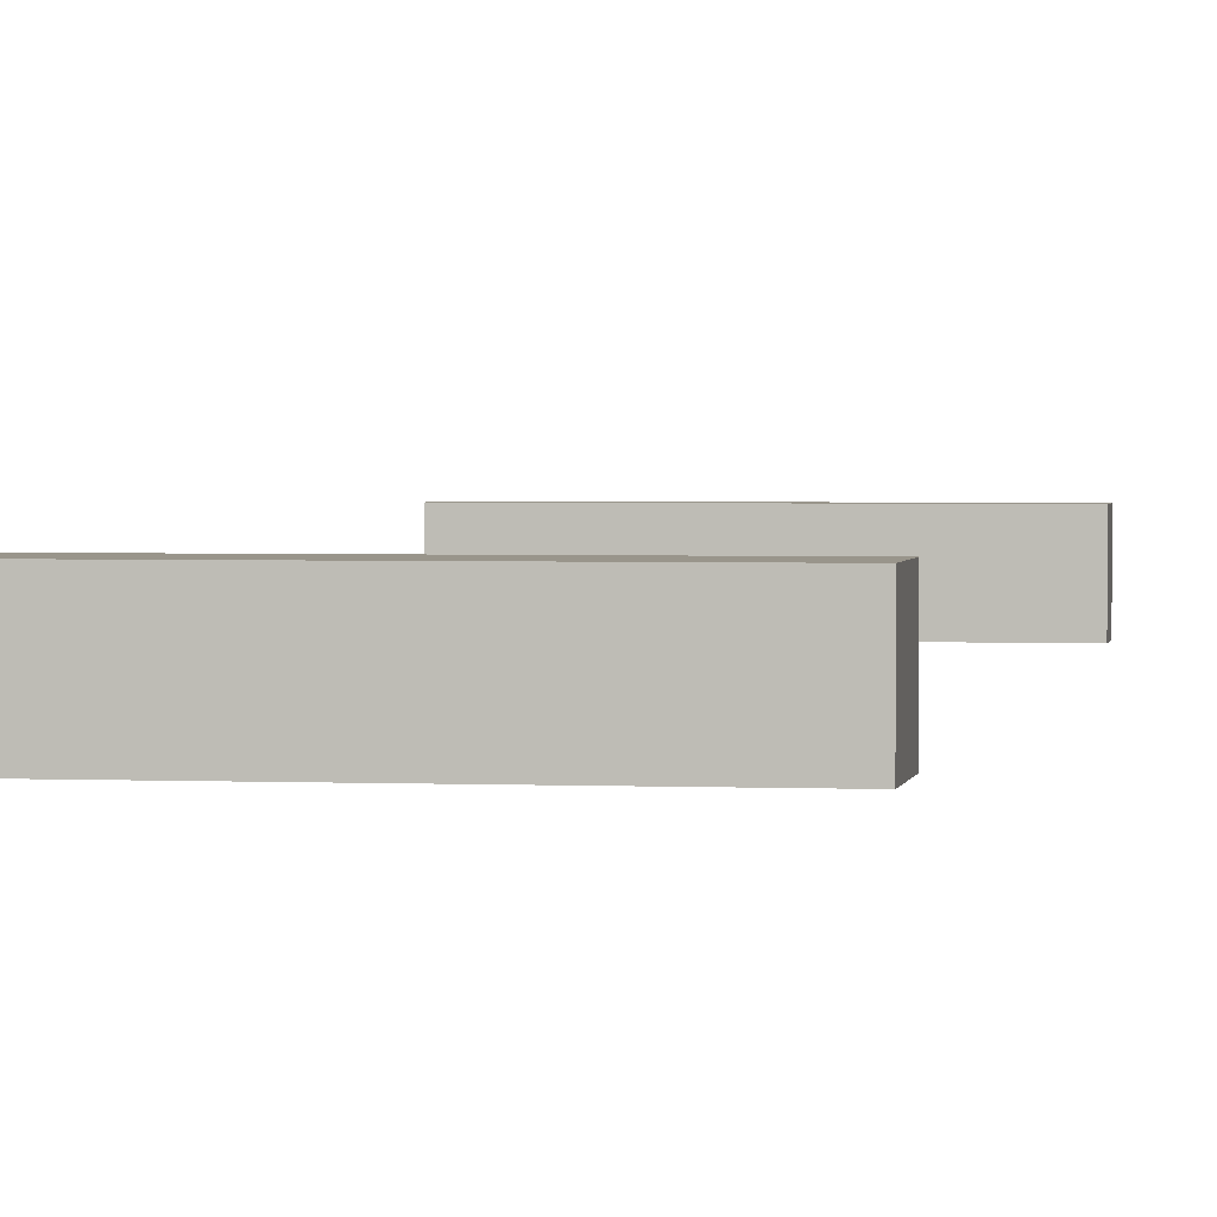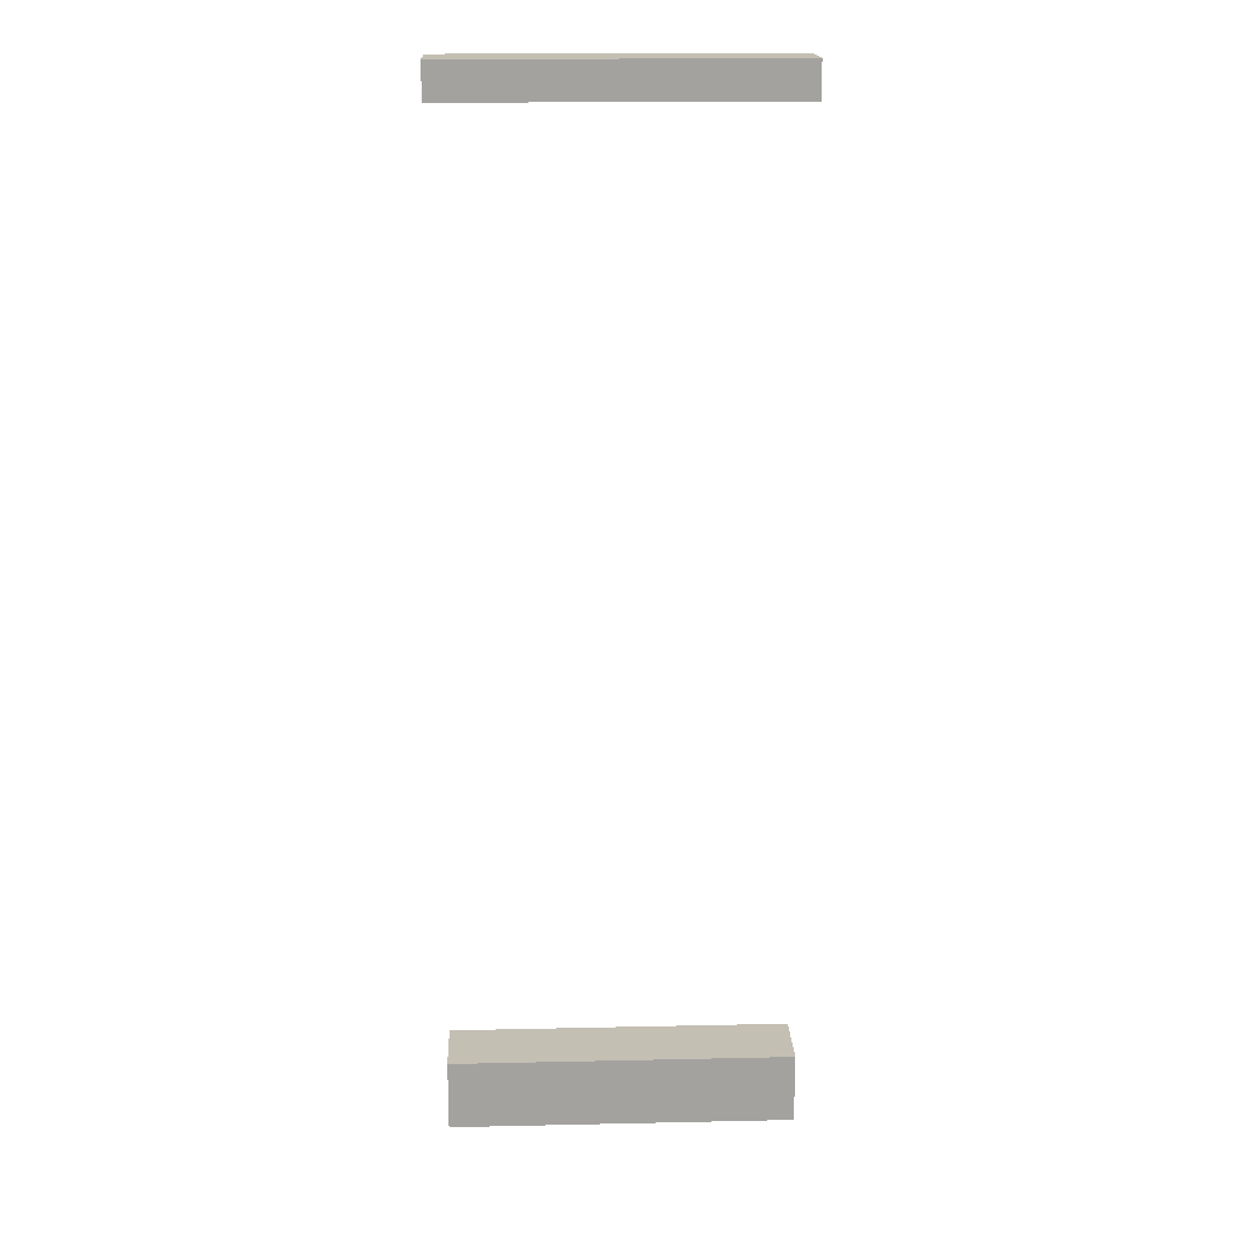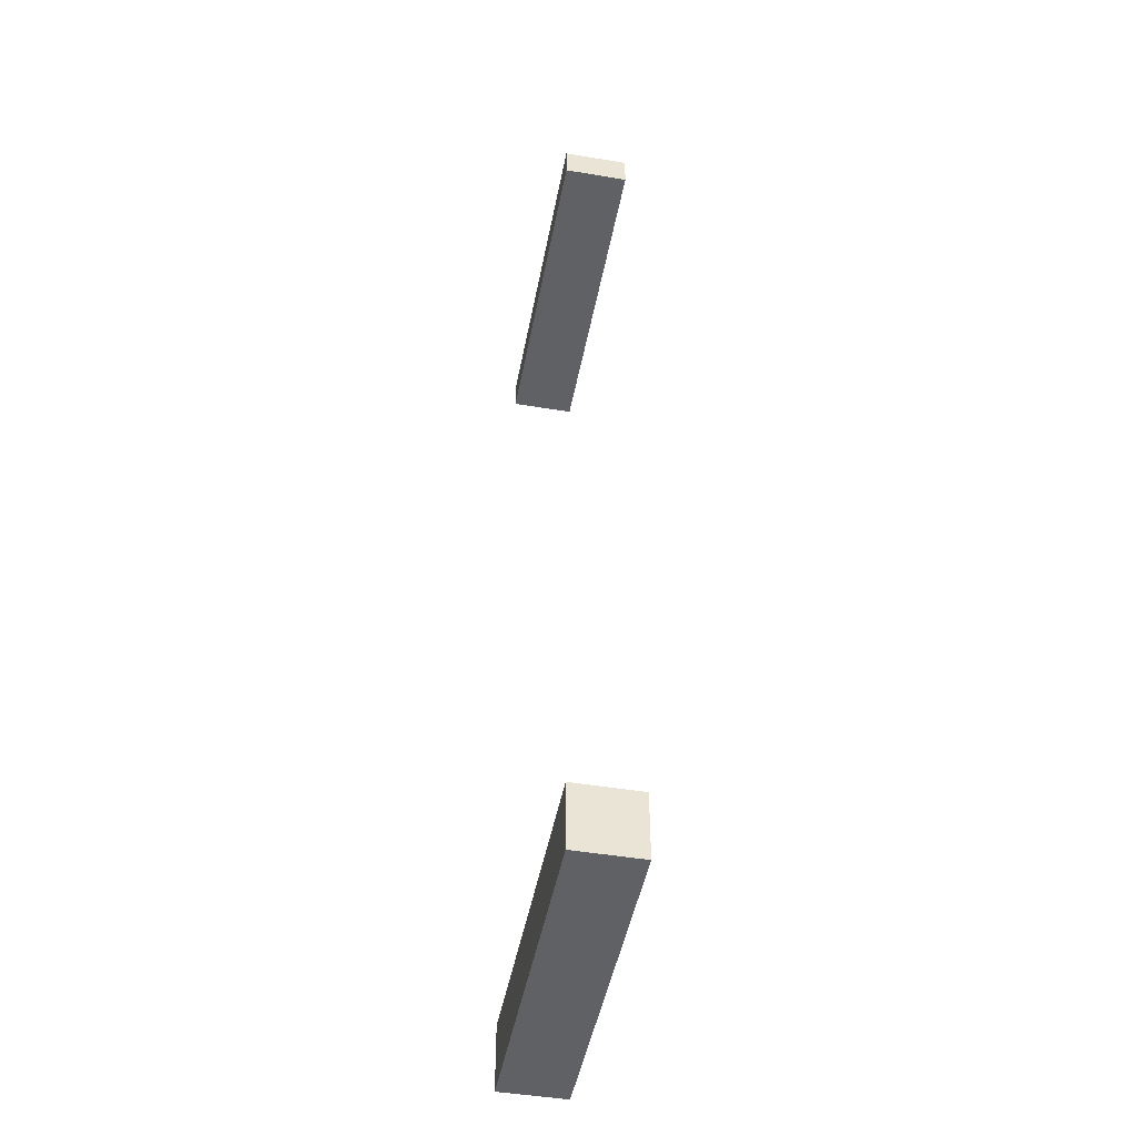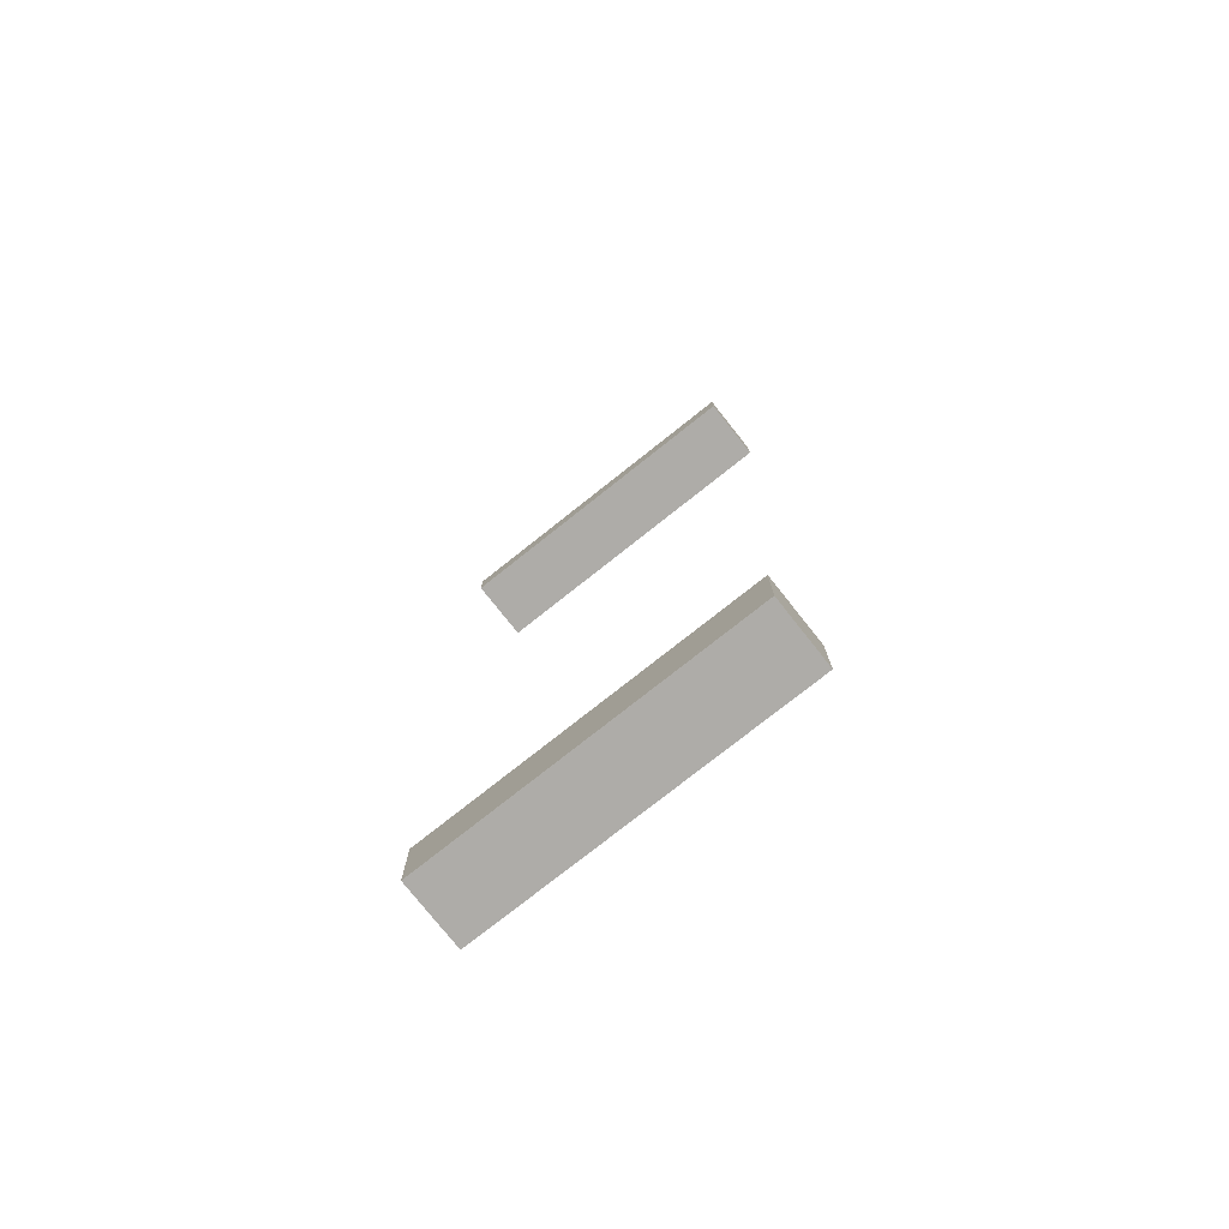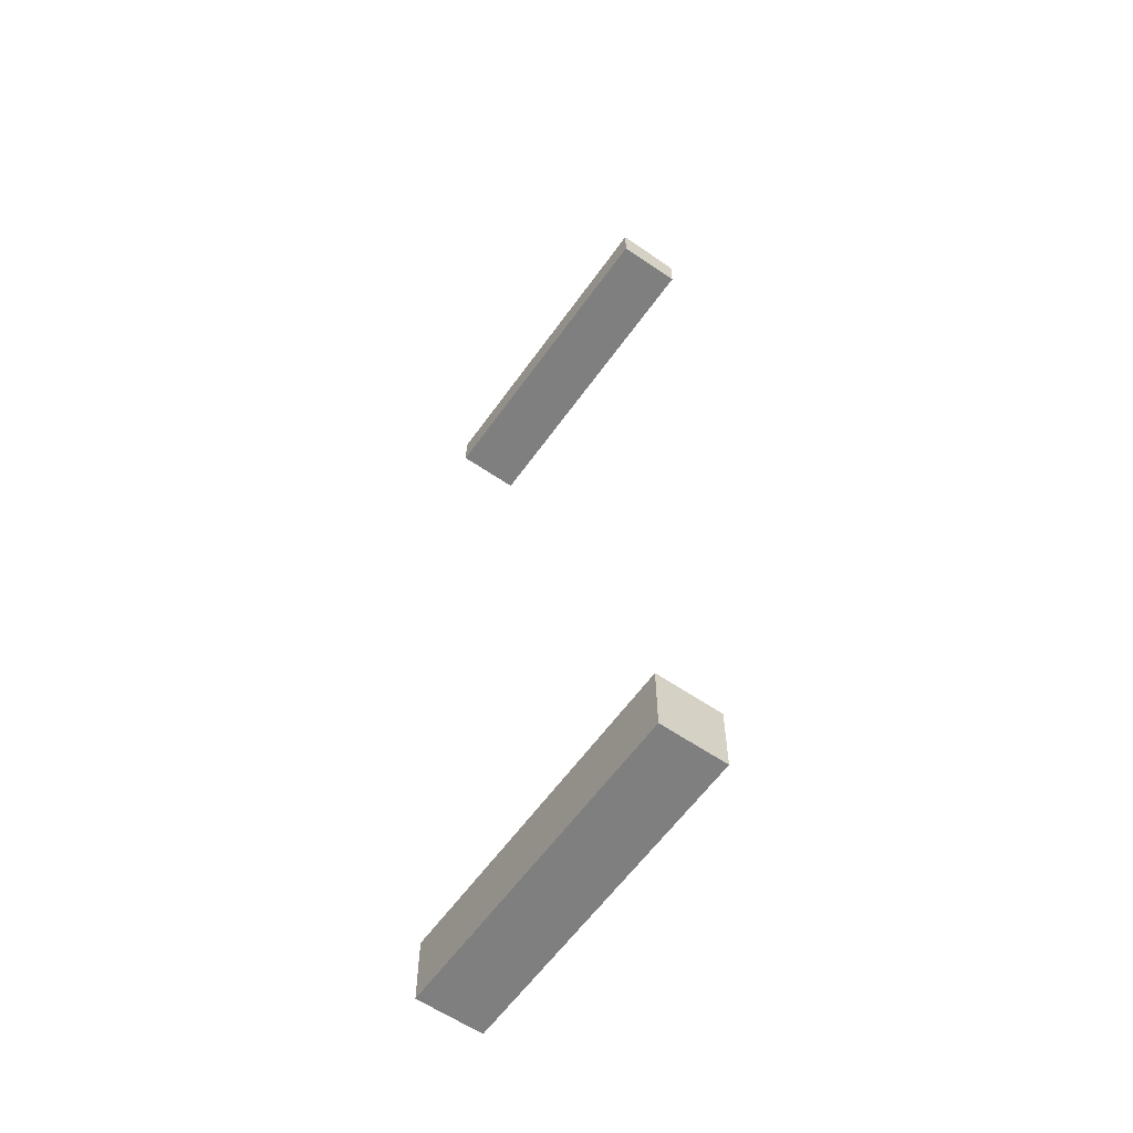
<metadata>
{"format":"obj","ext":"obj","renderer":"f3d","projection":"perspective","resolution":1024,"background":"white","views":[{"elev":2.2,"azim":9.2,"up":"+Z"},{"elev":17.9,"azim":177.6,"up":"+Y"},{"elev":-47.3,"azim":-100.7,"up":"+Y"},{"elev":-76.9,"azim":-141.6,"up":"+Y"},{"elev":-59.8,"azim":54.8,"up":"+Y"}]}
</metadata>
<code>
o Wall_Standard_1x3_(Window_5_-_B)
v 0 0 -0.1
v 0 0 0.1
v 0 3 0.1
v 0 3 -0.1
v 1 0 0.1
v 1 0 -0.1
v 1 3 0.1
v 1 3 -0.1
v 1 0.2053 0.1
v 1 2.895 0.1
v 1 0.2053 -0.1
v 1 2.895 -0.1
v 0 2.895 -0.1
v 0 2.895 0.1
v 0 0.2053 0.1
v 0 0.2053 -0.1
f 6 1 16 11
f 1 2 15 16
f 3 7 8 4
f 2 1 6 5
f 8 7 10 12
f 13 12 10 14
f 11 9 5 6
f 15 9 11 16
f 13 14 3 4
f 13 4 8 12
f 2 5 9 15
f 14 10 7 3

</code>
